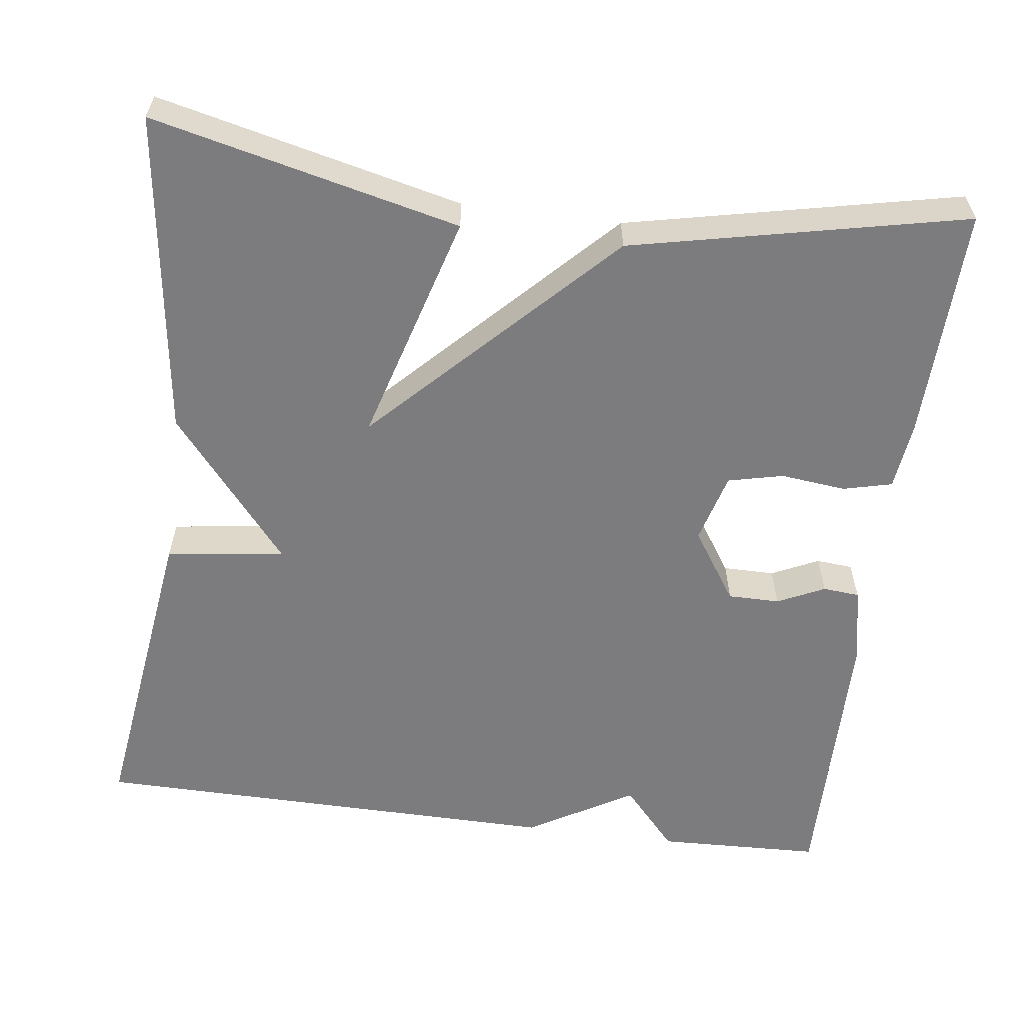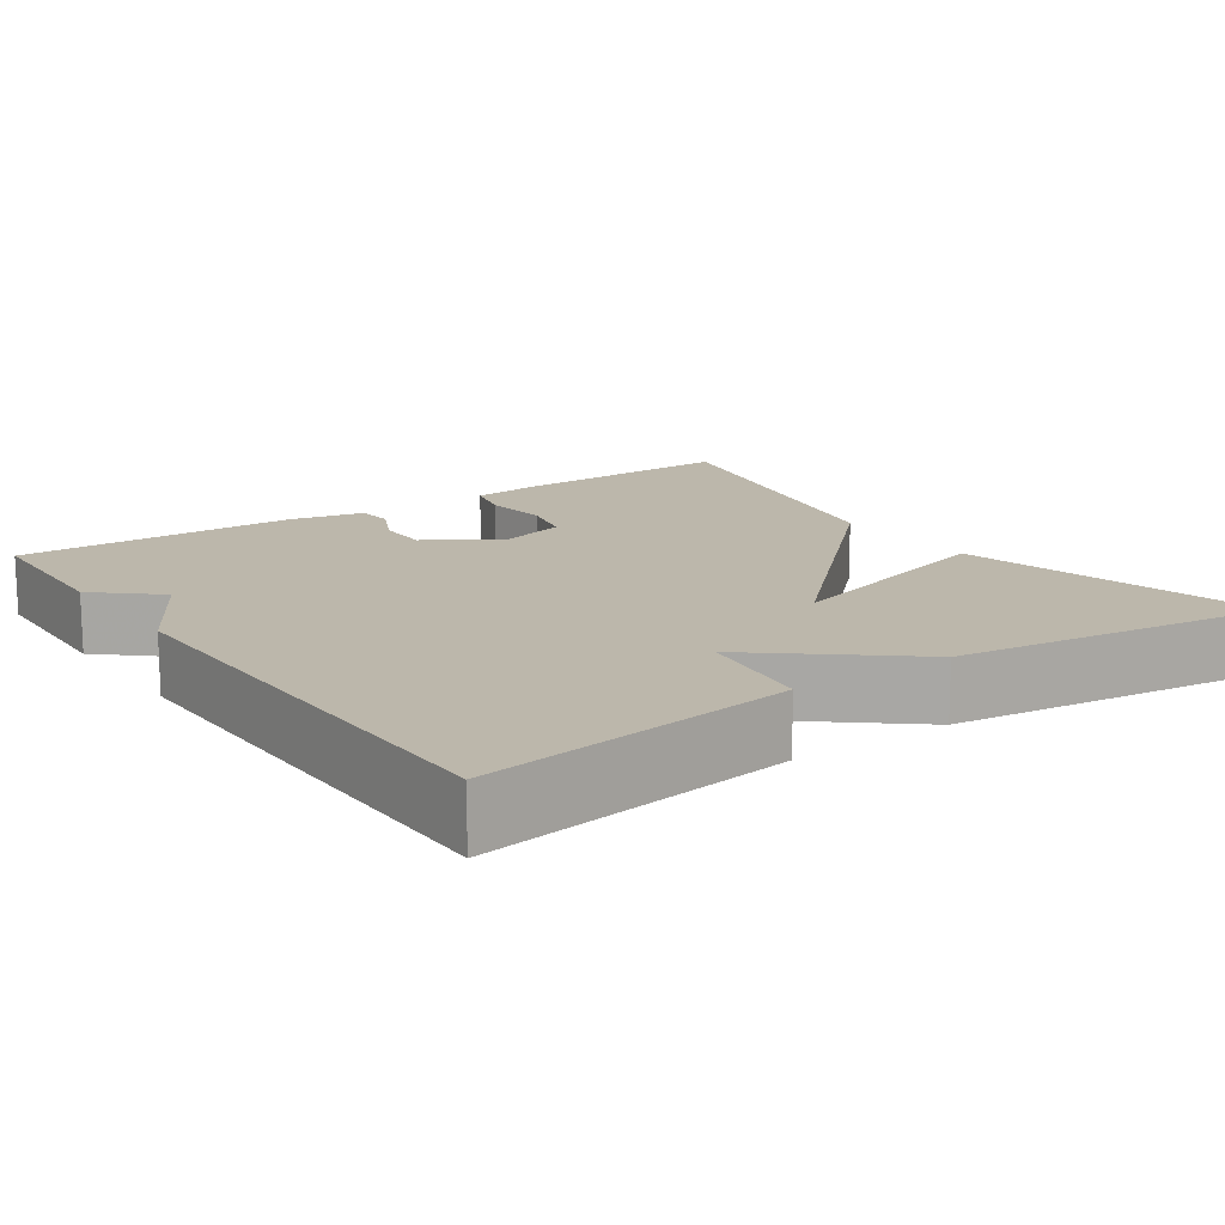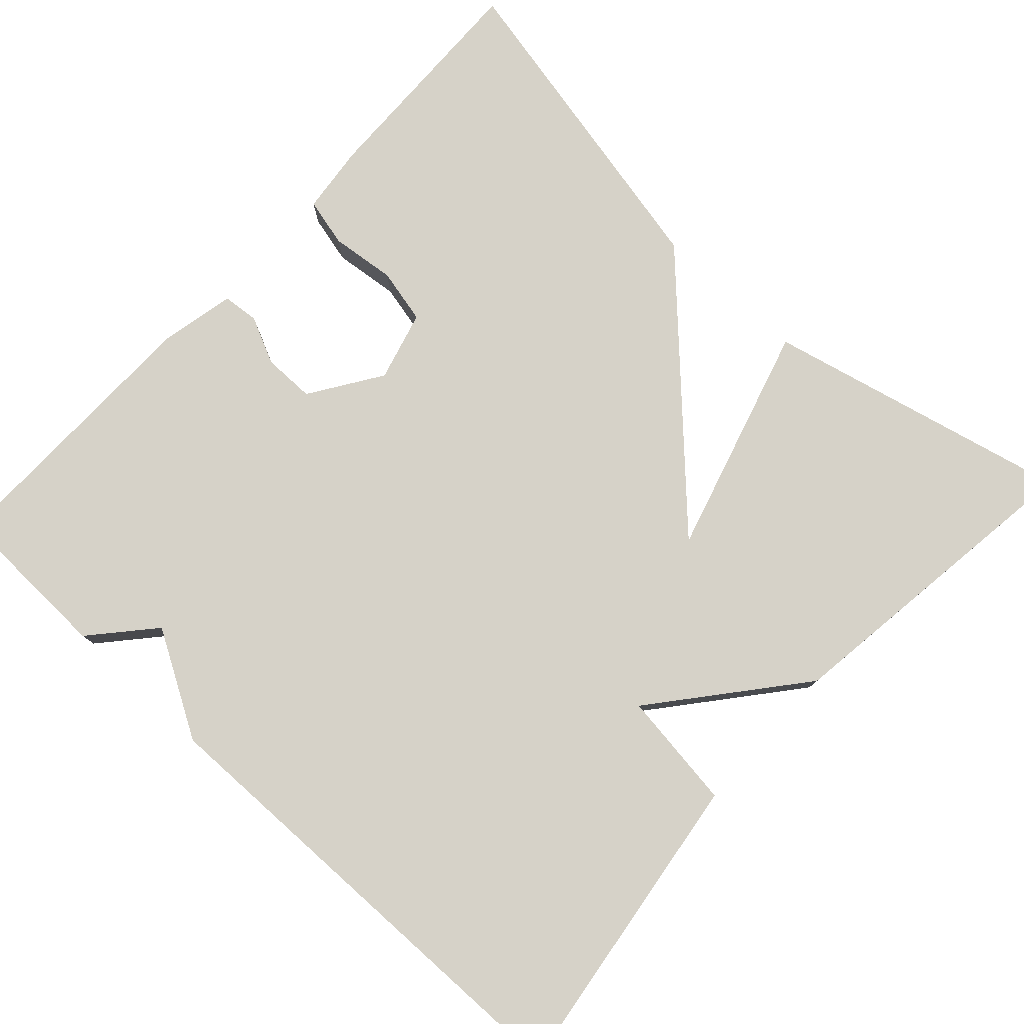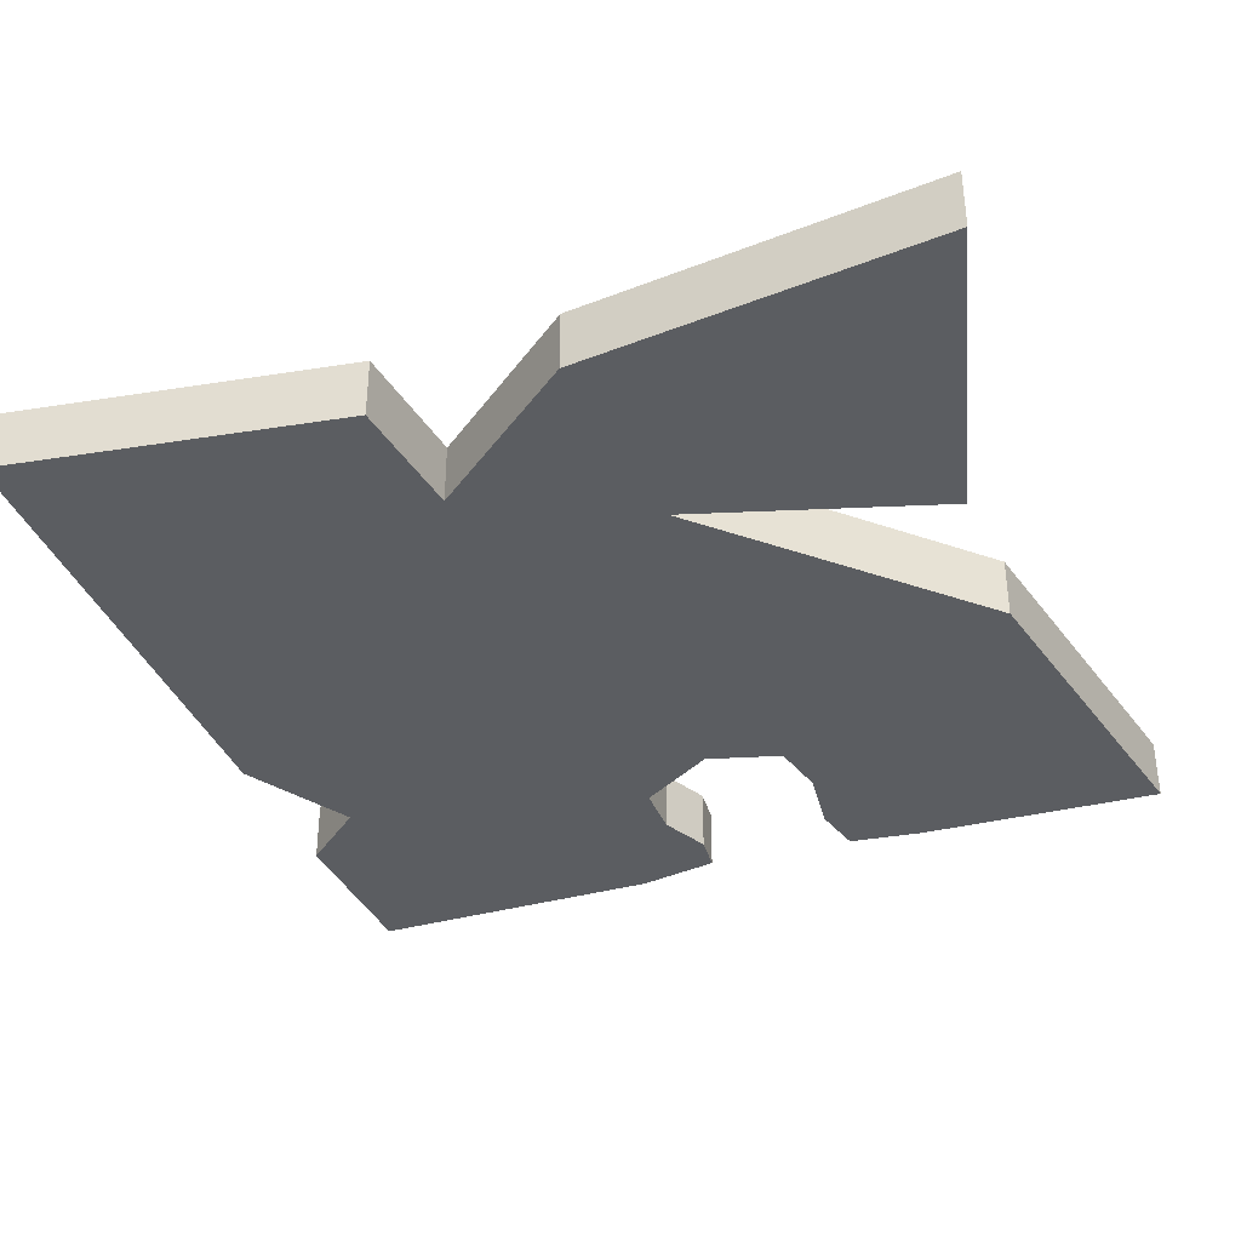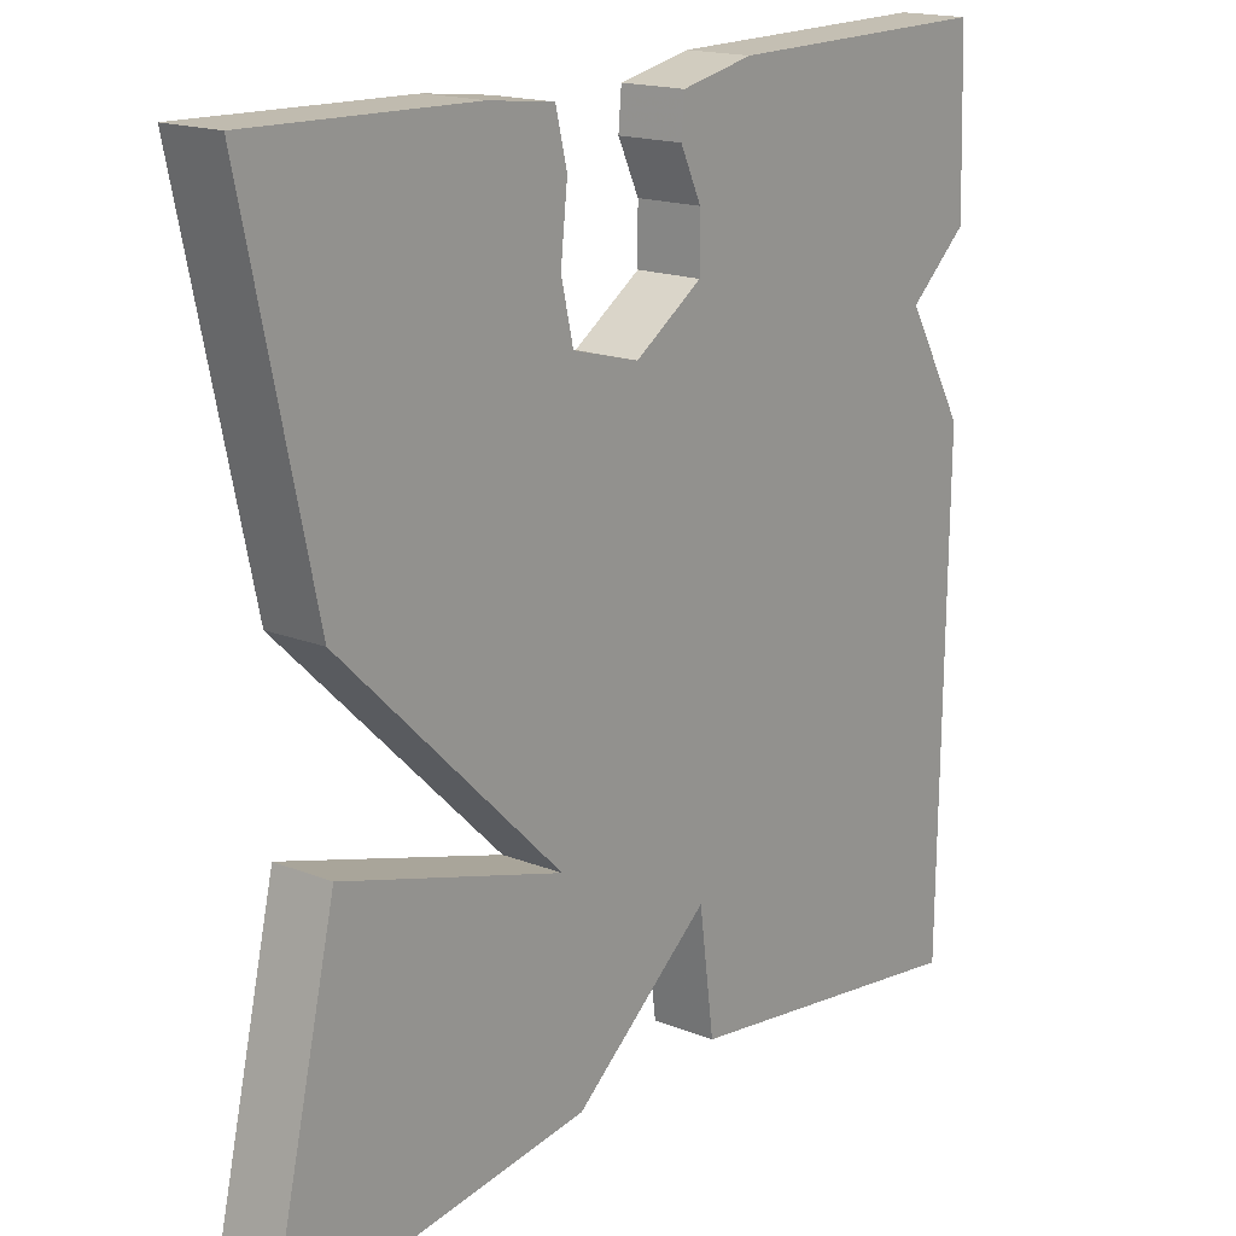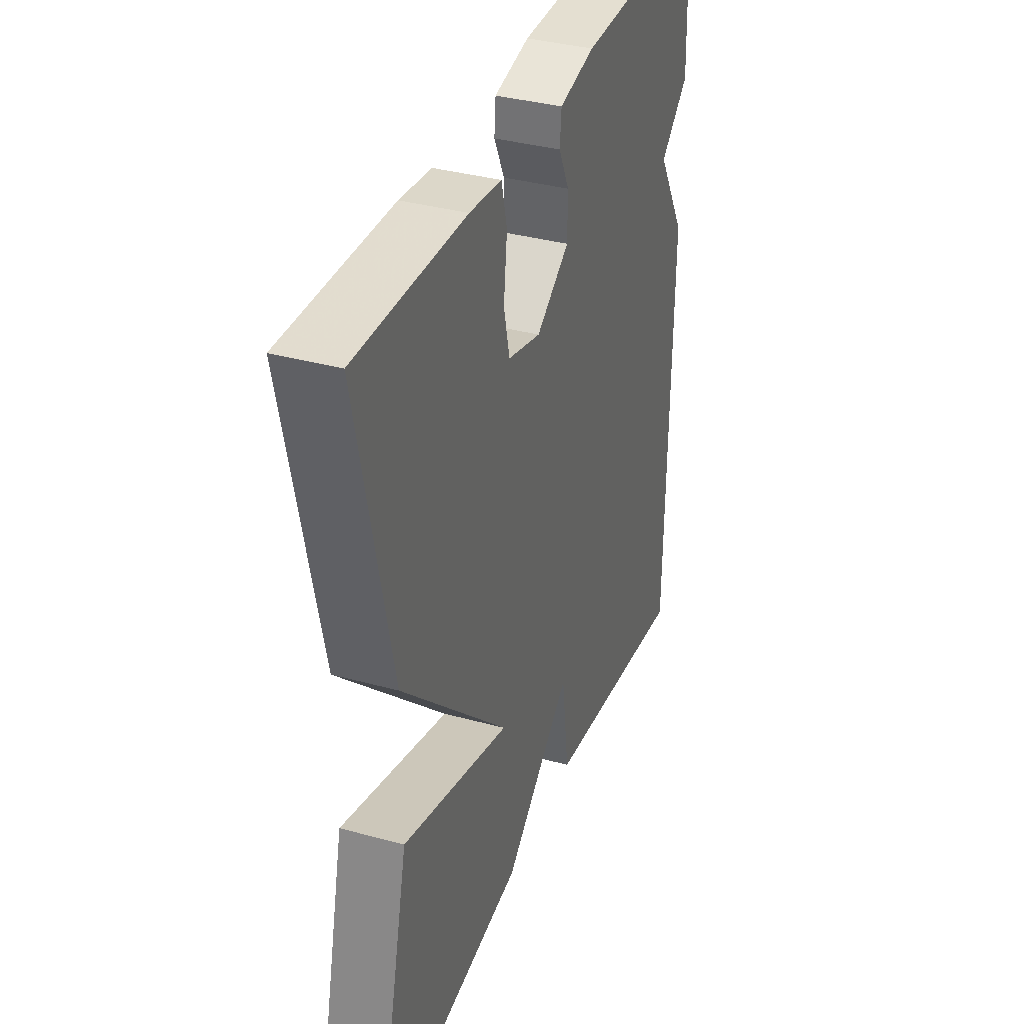
<metadata>
{"format":"obj","ext":"obj","renderer":"f3d","projection":"perspective","resolution":1024,"background":"white","views":[{"elev":-58.9,"azim":-97.4,"up":"+Y"},{"elev":14.5,"azim":145.2,"up":"+Y"},{"elev":78.2,"azim":132.6,"up":"+Y"},{"elev":-36.0,"azim":-160.4,"up":"+Y"},{"elev":17.2,"azim":-51.4,"up":"+Z"},{"elev":36.1,"azim":-70.2,"up":"+Z"}]}
</metadata>
<code>
v -0.5 0.07 0.5
v -0.209 0.07 0.492
v -0.123 0.07 0.482
v -0.108 0.07 0.421
v -0.117 0.07 0.339
v -0.101 0.07 0.27
v -0.013 0.07 0.246
v 0.076 0.07 0.305
v 0.076 0.07 0.37
v 0.048 0.07 0.429
v 0.052 0.07 0.475
v 0.147 0.07 0.495
v 0.5 0.07 0.5
v 0.507 0.07 0.294
v 0.43 0.07 0.226
v 0.507 0.07 0.094
v 0.5 0.07 -0.5
v 0.106 0.07 -0.446
v 0.086 0.07 -0.298
v -0.094 0.07 -0.446
v -0.5 0.07 -0.5
v -0.41 0.07 -0.117
v -0.12 0.07 -0.201
v -0.41 0.07 0.083
v -0.5 0 0.5
v -0.209 0 0.492
v -0.123 0 0.482
v -0.108 0 0.421
v -0.117 0 0.339
v -0.101 0 0.27
v -0.013 0 0.246
v 0.076 0 0.305
v 0.076 0 0.37
v 0.048 0 0.429
v 0.052 0 0.475
v 0.147 0 0.495
v 0.5 0 0.5
v 0.507 0 0.294
v 0.43 0 0.226
v 0.507 0 0.094
v 0.5 0 -0.5
v 0.106 0 -0.446
v 0.086 0 -0.298
v -0.094 0 -0.446
v -0.5 0 -0.5
v -0.41 0 -0.117
v -0.12 0 -0.201
v -0.41 0 0.083
f 1 2 3
f 24 1 3
f 23 24 3
f 21 22 23
f 20 21 23
f 19 20 23
f 17 18 19
f 16 17 19
f 15 16 19
f 15 19 23
f 13 14 15
f 12 13 15
f 11 12 15
f 10 11 15
f 9 10 15
f 8 9 15
f 7 8 15 23
f 6 7 23
f 5 6 23
f 3 4 5
f 3 5 23
f 27 26 25
f 27 25 48
f 27 48 47
f 47 46 45
f 47 45 44
f 47 44 43
f 43 42 41
f 43 41 40
f 43 40 39
f 47 43 39
f 39 38 37
f 39 37 36
f 39 36 35
f 39 35 34
f 39 34 33
f 39 33 32
f 47 39 32 31
f 47 31 30
f 47 30 29
f 29 28 27
f 47 29 27
f 1 25 26 2
f 2 26 27 3
f 3 27 28 4
f 4 28 29 5
f 5 29 30 6
f 6 30 31 7
f 7 31 32 8
f 8 32 33 9
f 9 33 34 10
f 10 34 35 11
f 11 35 36 12
f 12 36 37 13
f 13 37 38 14
f 14 38 39 15
f 15 39 40 16
f 16 40 41 17
f 17 41 42 18
f 18 42 43 19
f 19 43 44 20
f 20 44 45 21
f 21 45 46 22
f 22 46 47 23
f 23 47 48 24
f 24 48 25 1

</code>
